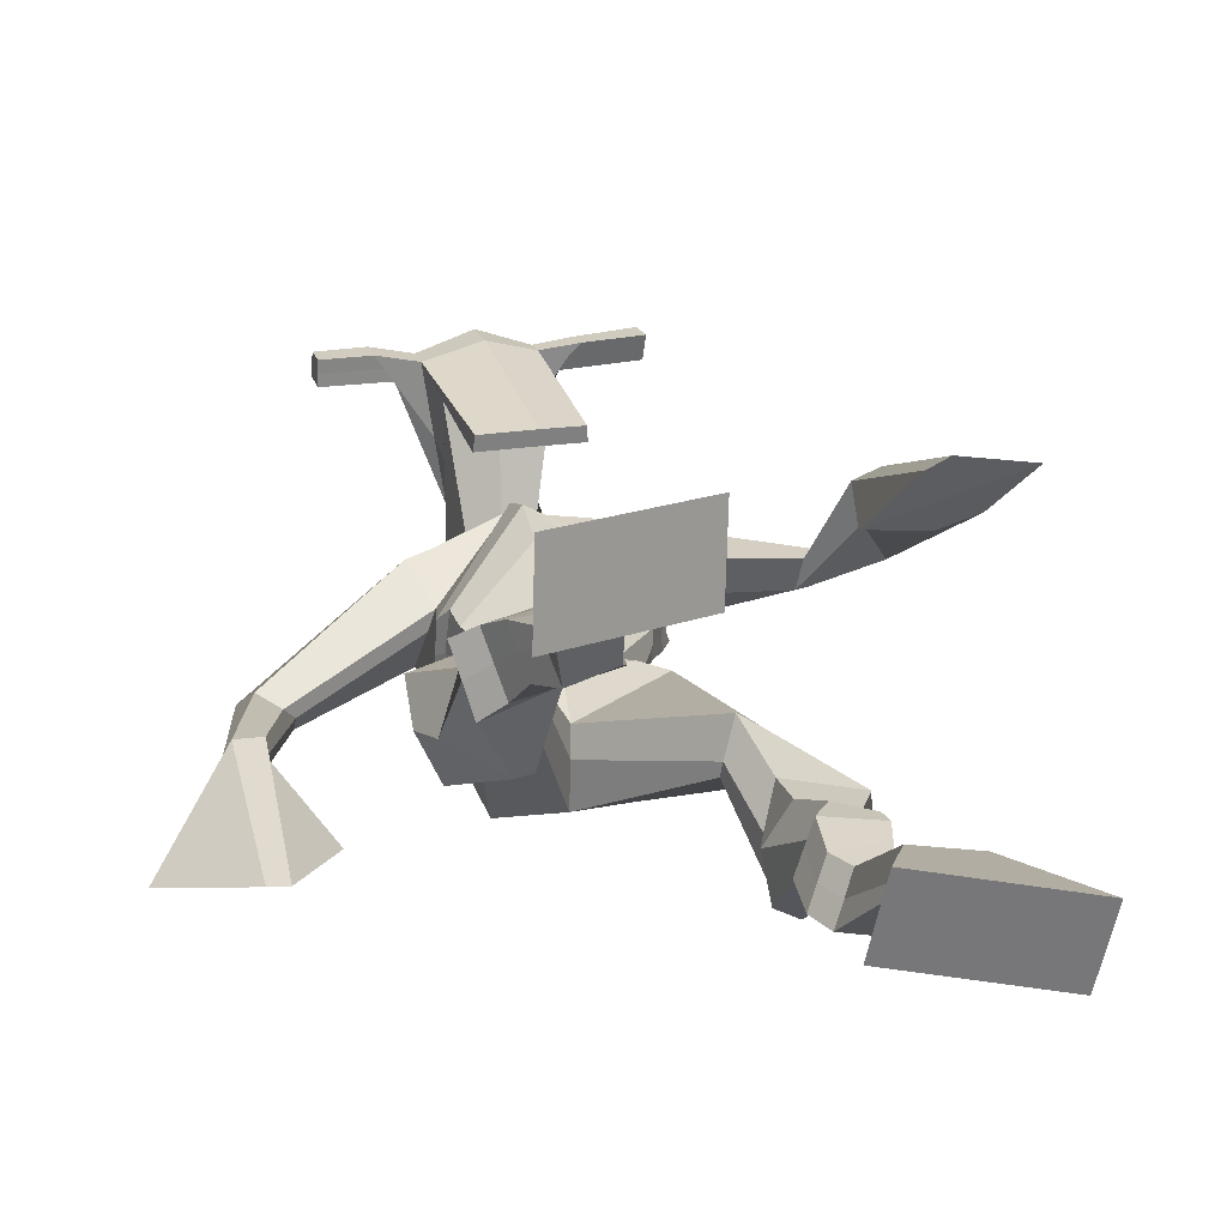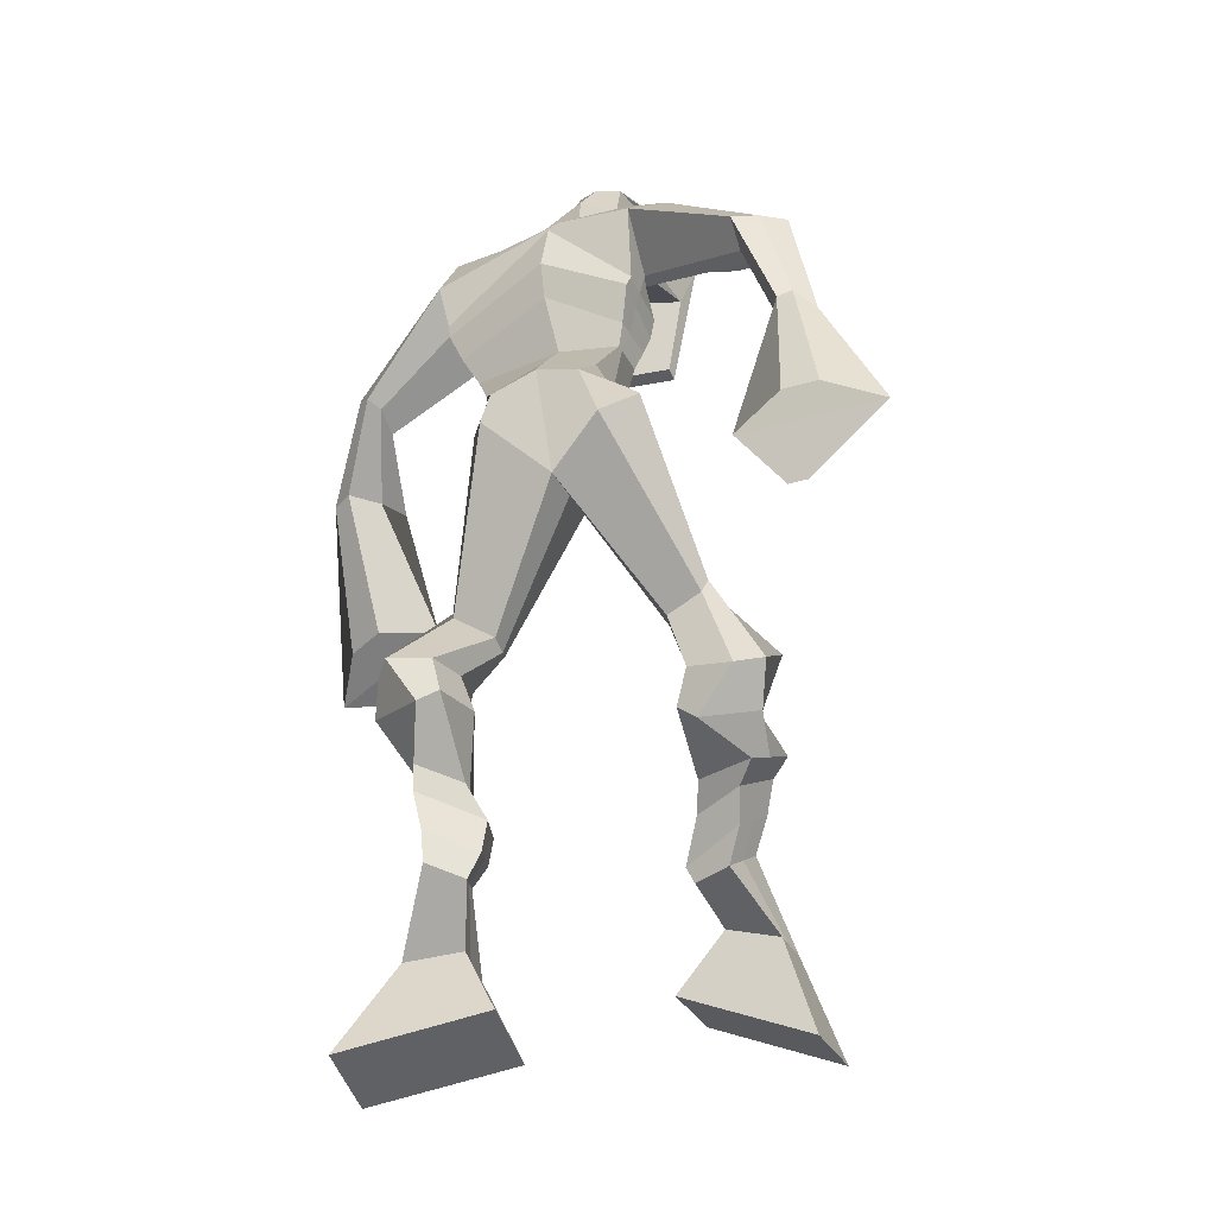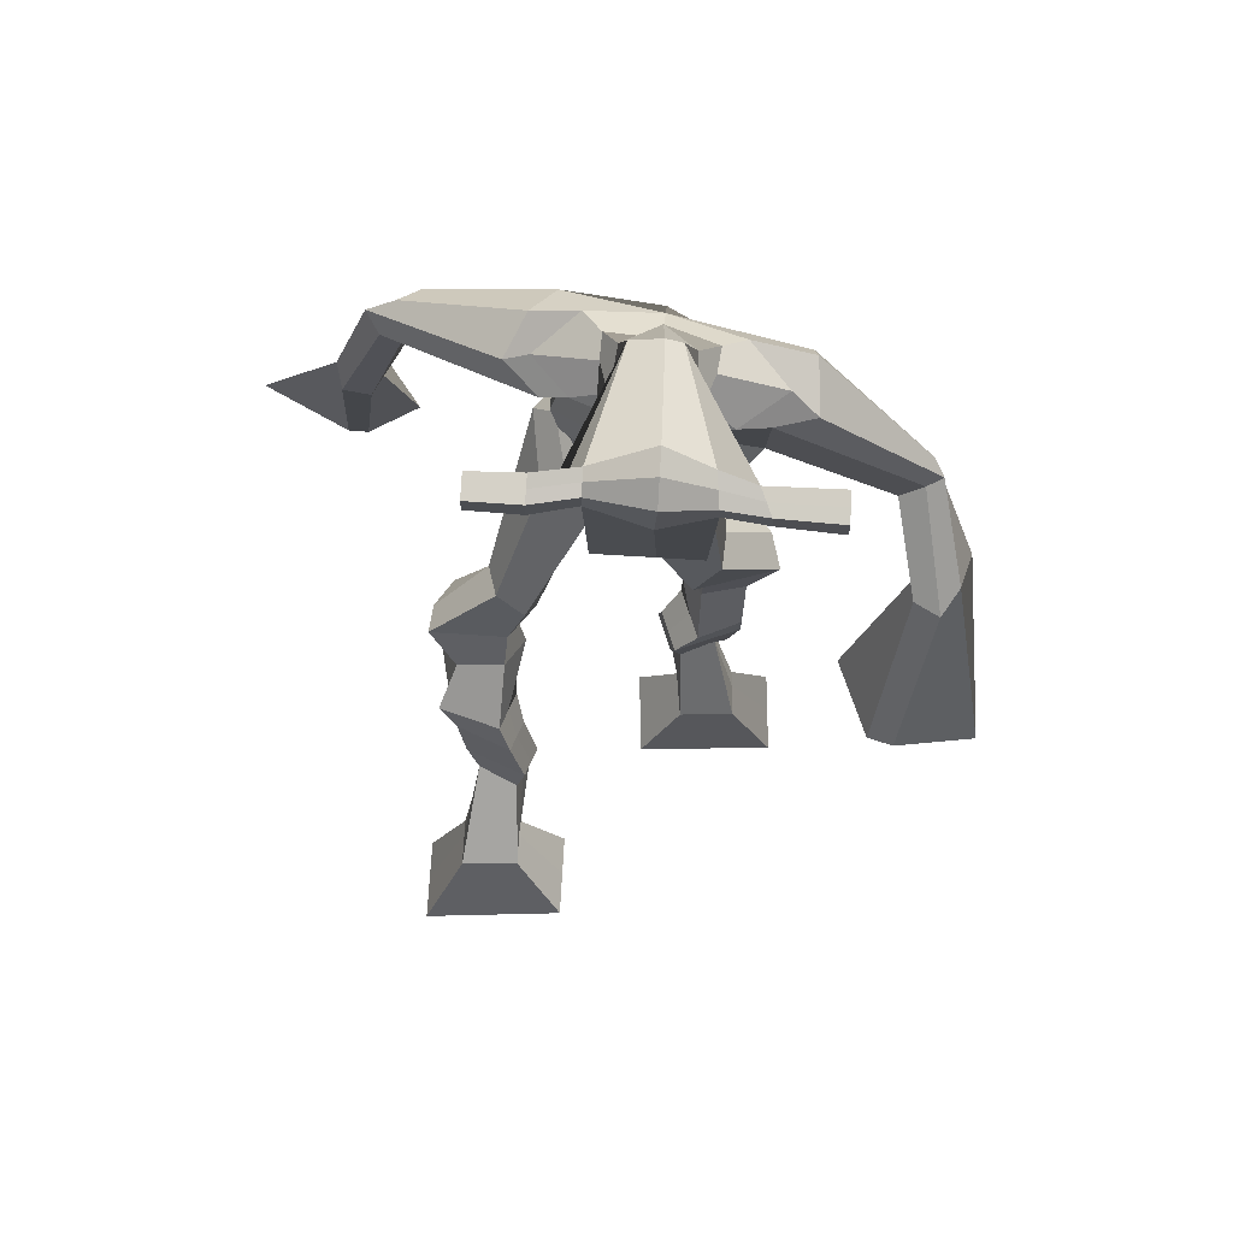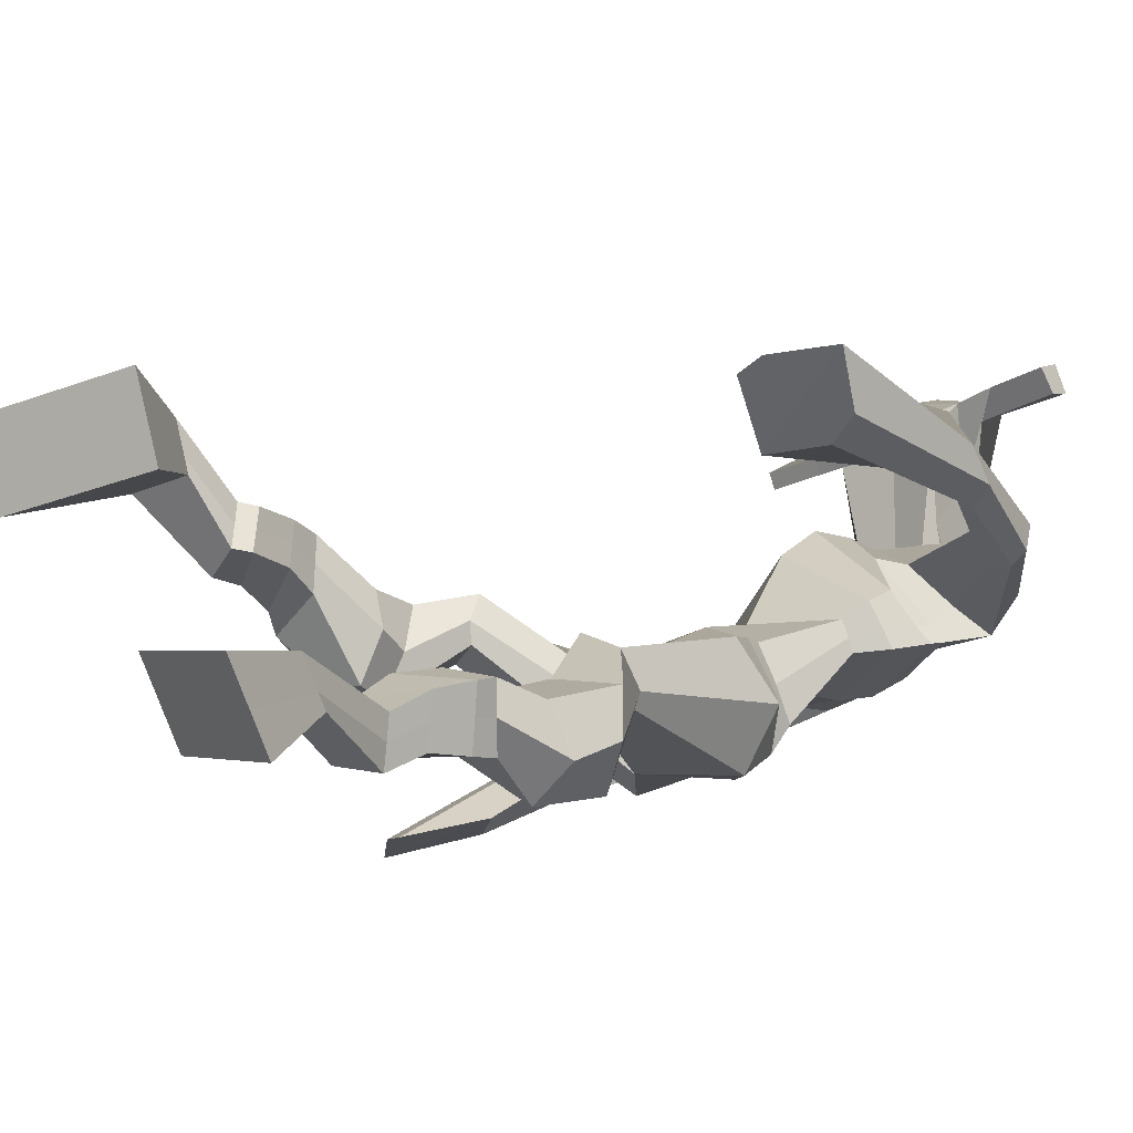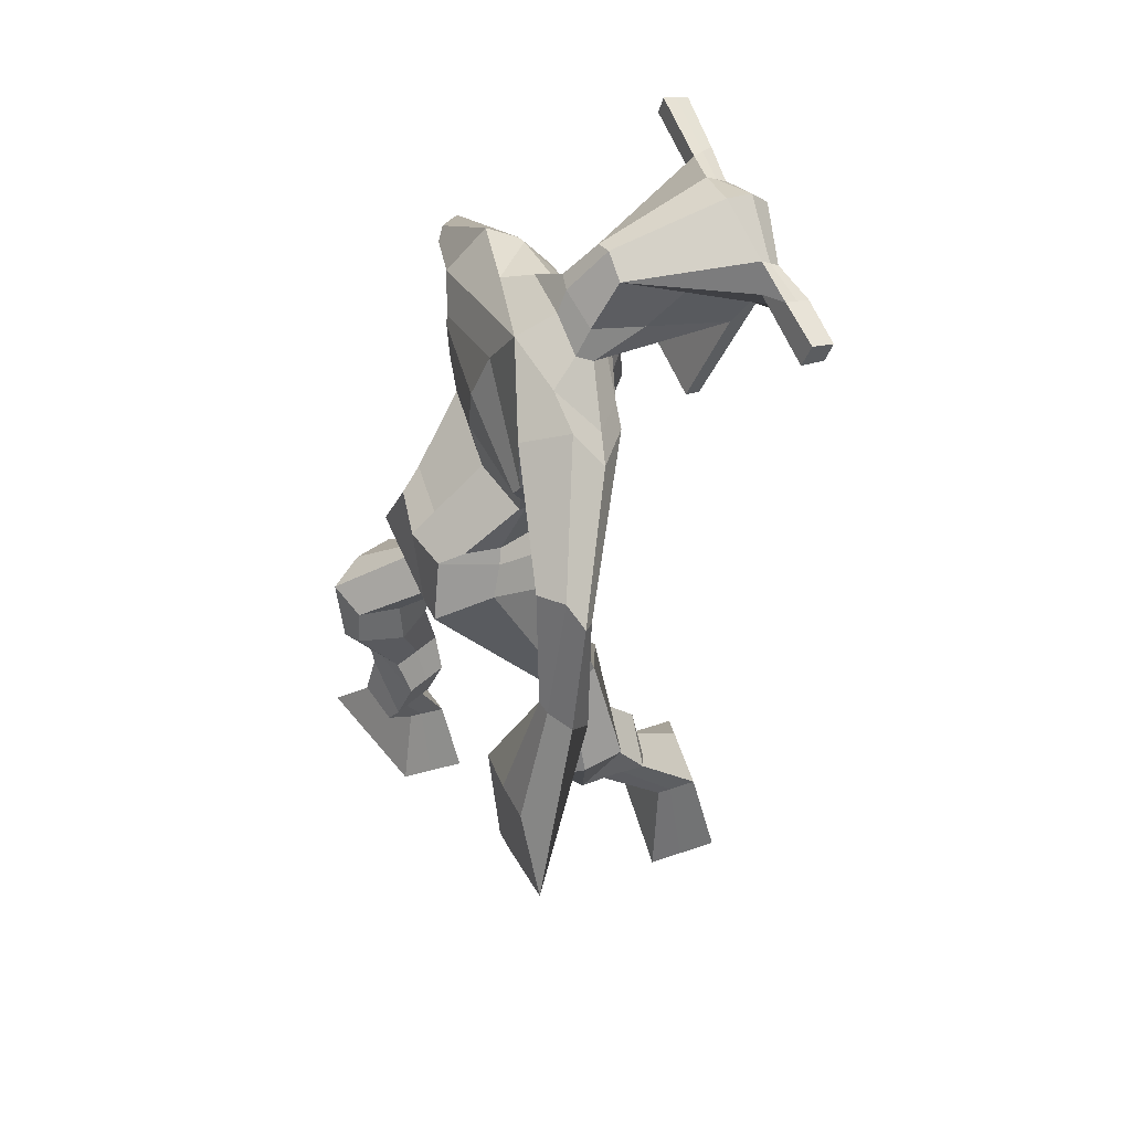
<metadata>
{"format":"obj","ext":"obj","renderer":"f3d","projection":"perspective","resolution":1024,"background":"white","views":[{"elev":4.4,"azim":-19.4,"up":"+Z"},{"elev":-15.9,"azim":-159.2,"up":"+Y"},{"elev":55.2,"azim":-0.5,"up":"+Y"},{"elev":-11.6,"azim":45.7,"up":"+Z"},{"elev":62.5,"azim":-118.0,"up":"+Y"}]}
</metadata>
<code>
o monstruo
v 0.2588 -0.2106 0.07232
v 0.3216 -0.296 0.05341
v 0.2551 -0.2264 0.1335
v 0.3146 -0.3246 0.1616
v 0.179 -0.2262 0.06191
v 0.1226 -0.3564 0.02449
v 0.1752 -0.2429 0.124
v 0.1155 -0.385 0.1327
v 0.2739 -0.1618 -0.003485
v 0.2566 -0.1419 0.05437
v 0.2202 -0.1461 -0.02535
v 0.2032 -0.1248 0.03136
v 0.2851 -0.1411 -0.006444
v 0.2681 -0.1203 0.05058
v 0.2059 -0.0939 -0.02554
v 0.1879 -0.0746 0.03442
v 0.2676 -0.07574 -0.01158
v 0.2496 -0.05644 0.04838
v 0.1983 -0.04963 -0.04759
v 0.1763 -0.02805 0.0259
v 0.2582 -0.03444 -0.03346
v 0.2362 -0.01287 0.04002
v 0.1752 -0.0196 -0.06877
v 0.1515 -0.003219 0.01155
v 0.2537 0.03946 -0.1273
v 0.2451 0.06767 -0.01243
v 0.2262 0.02314 -0.1303
v 0.1783 0.04971 -0.02496
v 0.2366 0.08713 -0.1385
v 0.2509 0.1188 -0.02419
v 0.1739 0.08682 -0.1427
v 0.1431 0.1196 -0.03288
v 0.2867 0.1769 -0.06831
v 0.2768 0.1984 -0.00416
v 0.2344 0.1996 -0.08217
v 0.2386 0.2136 -0.02583
v 0.3893 0.3378 -0.2117
v 0.3826 0.3123 -0.112
v 0.322 0.4093 -0.2248
v 0.3016 0.3932 -0.06364
v 0.4964 -0.2657 -0.2178
v 0.4369 -0.3435 -0.2622
v 0.497 -0.2968 -0.1627
v 0.4385 -0.3995 -0.1651
v 0.577 -0.2772 -0.2272
v 0.6387 -0.3925 -0.2937
v 0.5778 -0.3096 -0.1714
v 0.6403 -0.4485 -0.1966
v 0.4762 -0.1853 -0.2607
v 0.4967 -0.1864 -0.1994
v 0.5304 -0.1632 -0.2716
v 0.5471 -0.1713 -0.2121
v 0.4632 -0.1508 -0.2486
v 0.4806 -0.1589 -0.1885
v 0.5447 -0.1176 -0.248
v 0.5631 -0.1288 -0.1861
v 0.4671 -0.1066 -0.2217
v 0.4855 -0.1178 -0.1598
v 0.5571 -0.06826 -0.2481
v 0.5811 -0.08371 -0.1737
v 0.4955 -0.05933 -0.2272
v 0.5179 -0.07486 -0.1523
v 0.5575 -0.03399 -0.2465
v 0.5814 -0.05734 -0.1679
v 0.5094 0.04905 -0.2776
v 0.521 0.02162 -0.1624
v 0.5364 0.03533 -0.2887
v 0.5864 0.009093 -0.1839
v 0.5263 0.09427 -0.2648
v 0.5234 0.07471 -0.1475
v 0.5853 0.09608 -0.2766
v 0.6306 0.07547 -0.1658
v 0.4895 0.1448 -0.1546
v 0.5044 0.1379 -0.08688
v 0.5425 0.1721 -0.1683
v 0.5437 0.1596 -0.1059
v 0.4882 0.4168 -0.2158
v 0.5203 0.3701 -0.06411
v 0.4558 0.7716 -0.02774
v 0.4357 0.7118 0.09765
v 0.3318 0.7468 -0.08781
v 0.3339 0.6629 -0.01186
v 0.6326 0.6948 -0.03671
v 0.574 0.6142 0.04618
v 0.3591 0.781 -0.02422
v 0.3433 0.7198 0.05444
v 0.2973 0.7746 -0.03041
v 0.3097 0.7078 0.04435
v 0.1671 0.6811 -0.1499
v 0.1416 0.6271 -0.1198
v 0.1355 0.6881 -0.1255
v 0.1141 0.6525 -0.102
v 0.09592 0.5446 -0.1849
v 0.09117 0.4998 -0.1352
v 0.07521 0.5507 -0.1841
v 0.05447 0.5068 -0.1379
v 0.07315 0.3929 -0.2513
v 0.06288 0.2662 -0.2642
v 0.02382 0.3988 -0.2513
v 0.03613 0.2694 -0.2643
v 0.5515 0.7573 0.000824
v 0.5355 0.7039 0.09004
v 0.6308 0.7525 0.02108
v 0.577 0.7 0.08472
v 0.7638 0.5646 0.01041
v 0.7405 0.5206 0.04669
v 0.7819 0.5691 0.02585
v 0.7709 0.55 0.05565
v 0.8091 0.4386 0.04947
v 0.7607 0.4297 0.1407
v 0.8391 0.4295 0.06913
v 0.7936 0.4198 0.1573
v 0.7766 0.2422 0.09202
v 0.7246 0.1517 0.1617
v 0.8272 0.221 0.1128
v 0.7577 0.1555 0.177
v 0.4436 0.8878 0.2592
v 0.4392 0.8489 0.3171
v 0.361 0.8574 0.2628
v 0.3591 0.8348 0.2871
v 0.5031 0.8554 0.2666
v 0.5054 0.8249 0.2977
v 0.5073 0.7515 0.245
v 0.4407 0.7546 0.2416
v 0.3668 0.7409 0.2301
v 0.4003 0.8082 0.04894
v 0.4901 0.8048 0.05791
v 0.4507 0.8317 0.04206
v 0.5064 0.8038 0.2909
v 0.3588 0.8065 0.2767
v 0.4723 0.8639 0.09751
v 0.451 0.8747 0.1003
v 0.4363 0.7975 0.3027
v 0.41 0.8648 0.09363
v 0.2325 0.8458 0.2586
v 0.2303 0.8328 0.2888
v 0.23 0.8038 0.2789
v 0.2323 0.8129 0.2463
v 0.6453 0.843 0.2852
v 0.6427 0.8266 0.3201
v 0.6441 0.7957 0.3102
v 0.6465 0.8151 0.2795
v 0.3466 0.5517 -0.08219
v 0.4282 0.55 -0.09444
v 0.5556 0.5322 -0.06816
v 0.5521 0.5181 -0.02908
v 0.416 0.5024 -0.01984
v 0.3415 0.5342 -0.0365
v 0.3419 0.5849 -0.0815
v 0.5712 0.5449 -0.005854
v 0.333 0.5612 -0.02502
v 0.447 0.6295 -0.101
v 0.5833 0.5718 -0.06206
v 0.4232 0.5602 0.07253
v 0.5626 0.7996 0.3005
v 0.5615 0.8241 0.3084
v 0.5493 0.8388 0.2759
v 0.5319 0.82 0.2659
v 0.3017 0.8468 0.2623
v 0.2993 0.8326 0.2951
v 0.2989 0.8012 0.2844
v 0.3396 0.8195 0.2538
v 0.4431 0.605 0.1986
v 0.4394 0.6139 0.1782
v 0.365 0.6141 0.1721
v 0.5054 0.6126 0.1829
v 0.5013 0.6035 0.2025
v 0.3651 0.6049 0.1923
v 0.4432 0.7529 0.07601
v 0.3825 0.7935 0.0186
v 0.4853 0.749 0.08275
v 0.3967 0.7478 0.07001
v 0.5181 0.7844 0.03341
v 0.4496 0.7923 0.02868
v 0.3301 0.6323 -0.09775
v 0.5762 0.5783 0.01064
v 0.3288 0.5879 -0.007421
v 0.4566 0.6844 -0.09113
v 0.6076 0.6126 -0.0534
v 0.4267 0.6186 0.1107
v 0.3264 0.6457 -0.08968
v 0.5506 0.5825 0.0529
v 0.319 0.6094 -0.01986
v 0.4579 0.7456 -0.06198
v 0.6106 0.6302 -0.05035
v 0.4307 0.6789 0.1106
v 0.419 0.5049 -0.1714
v 0.5066 0.4758 -0.1528
v 0.4045 0.4447 -0.02845
v 0.3486 0.4963 -0.1629
v 0.4829 0.4488 -0.05619
v 0.3592 0.4556 -0.04861
v 0.1193 -0.3697 0.07477
v 0.2575 -0.2154 0.09247
v 0.1778 -0.2317 0.08239
v 0.3183 -0.3093 0.1037
v 0.2647 -0.1511 0.02569
v 0.2112 -0.1353 0.003489
v 0.2764 -0.1305 0.02219
v 0.1969 -0.08425 0.004441
v 0.2586 -0.06609 0.0184
v 0.1873 -0.03884 -0.01085
v 0.2472 -0.02366 0.003284
v 0.1634 -0.01141 -0.02861
v 0.274 0.05441 -0.06362
v 0.1532 0.03501 -0.0895
v 0.2556 0.1023 -0.08125
v 0.1477 0.1038 -0.08847
v 0.2919 0.1693 -0.04133
v 0.2284 0.2171 -0.07249
v 0.3872 0.3268 -0.1531
v 0.2932 0.4541 -0.1493
v 0.6394 -0.4185 -0.2486
v 0.4968 -0.2757 -0.1996
v 0.5772 -0.288 -0.2087
v 0.4377 -0.3695 -0.2171
v 0.487 -0.1855 -0.2299
v 0.5393 -0.1673 -0.2415
v 0.4721 -0.1548 -0.2184
v 0.5539 -0.1232 -0.217
v 0.4763 -0.1122 -0.1907
v 0.5691 -0.07598 -0.2109
v 0.5067 -0.06709 -0.1897
v 0.5695 -0.04567 -0.2072
v 0.4906 0.03413 -0.2134
v 0.6106 0.02462 -0.2487
v 0.5137 0.08408 -0.2054
v 0.6205 0.08518 -0.223
v 0.4867 0.1288 -0.136
v 0.5505 0.183 -0.1517
v 0.5309 0.4303 -0.1365
v 0.3255 0.6673 -0.03896
v 0.6052 0.6598 -0.002637
v 0.2987 0.7445 0.009803
v 0.2658 0.7219 -0.002227
v 0.1597 0.6396 -0.1316
v 0.0982 0.6788 -0.1186
v 0.09694 0.521 -0.1604
v 0.04822 0.5307 -0.1634
v 0.1391 0.3466 -0.2406
v -0.06902 0.3559 -0.2727
v 0.5988 0.7361 0.06013
v 0.6331 0.6978 0.06865
v 0.7405 0.5458 0.00862
v 0.7921 0.5638 0.05295
v 0.7768 0.4344 0.092
v 0.8217 0.4245 0.1166
v 0.6844 0.2341 0.09541
v 0.8663 0.1573 0.1676
v 0.4412 0.8782 0.2941
v 0.3601 0.8461 0.2749
v 0.5043 0.8402 0.2822
v 0.4869 0.7799 0.1368
v 0.3939 0.7699 0.1233
v 0.4906 0.8339 0.1943
v 0.3832 0.8357 0.1849
v 0.2314 0.8393 0.2737
v 0.2311 0.8084 0.2626
v 0.644 0.8348 0.3026
v 0.6453 0.8054 0.2948
v 0.5546 0.5266 -0.0506
v 0.3458 0.5485 -0.07337
v 0.5782 0.5608 -0.0391
v 0.3386 0.5763 -0.06091
v 0.5473 0.8098 0.2832
v 0.5554 0.8314 0.2922
v 0.3192 0.8103 0.2691
v 0.3005 0.8397 0.2787
v 0.379 0.7707 0.04207
v 0.5123 0.7652 0.05867
v 0.5943 0.6008 -0.03134
v 0.3305 0.6133 -0.06132
v 0.602 0.6205 -0.03023
v 0.3239 0.6315 -0.06304
v 0.3433 0.4777 -0.1127
v 0.5029 0.4565 -0.1069
v 0.4141 0.482 -0.2075
v 0.4867 0.4644 -0.1868
v 0.3921 0.3715 -0.06071
v 0.36 0.4792 -0.1965
v 0.4957 0.4168 -0.05631
v 0.3367 0.4249 -0.04614
v 0.5132 0.4447 -0.121
v 0.3224 0.4759 -0.1255
f 1 5 11 9
f 4 3 7 8
f 193 195 5 6
f 193 196 4 8
f 196 194 3 4
f 6 5 1 2
f 198 12 16 200
f 7 3 10 12
f 195 7 12 198
f 194 1 9 197
f 200 16 20 202
f 12 10 14 16
f 9 11 15 13
f 197 9 13 199
f 20 18 22 24
f 16 14 18 20
f 13 15 19 17
f 199 13 17 201
f 21 23 27 25
f 17 19 23 21
f 201 17 21 203
f 202 20 24 204
f 206 28 32 208
f 203 21 25 205
f 204 24 28 206
f 24 22 26 28
f 29 31 35 33
f 28 26 30 32
f 25 27 31 29
f 205 25 29 207
f 209 33 37 211
f 207 29 33 209
f 208 32 36 210
f 32 30 34 36
f 185 184 79 83
f 210 36 40 212
f 36 34 38 40
f 33 35 39 37
f 41 49 51 45
f 44 48 47 43
f 213 46 45 215
f 213 48 44 216
f 216 44 43 214
f 46 42 41 45
f 218 220 56 52
f 47 52 50 43
f 215 218 52 47
f 214 217 49 41
f 220 222 60 56
f 52 56 54 50
f 49 53 55 51
f 217 219 53 49
f 60 64 62 58
f 56 60 58 54
f 53 57 59 55
f 219 221 57 53
f 61 65 67 63
f 57 61 63 59
f 221 223 61 57
f 222 224 64 60
f 226 228 72 68
f 223 225 65 61
f 224 226 68 64
f 64 68 66 62
f 69 73 75 71
f 68 72 70 66
f 65 69 71 67
f 225 227 69 65
f 229 211 37 73
f 227 229 73 69
f 228 230 76 72
f 72 76 74 70
f 184 181 81 79
f 230 231 78 76
f 76 78 38 74
f 73 37 77 75
f 268 159 135 257
f 133 129 122 118
f 186 182 84 80
f 274 183 82 232
f 273 185 83 233
f 183 186 80 82
f 234 235 88 86
f 82 88 92 90
f 82 80 86 88
f 79 81 87 85
f 90 92 96 94
f 235 87 91 237
f 232 82 90 236
f 87 81 89 91
f 95 93 97 99
f 236 90 94 238
f 91 89 93 95
f 237 91 95 239
f 240 98 100 241
f 239 95 99 241
f 94 96 100 98
f 238 94 98 240
f 242 102 104 243
f 83 79 101 103
f 80 84 104 102
f 104 84 106 108
f 108 106 110 112
f 83 103 107 105
f 233 83 105 244
f 243 104 108 245
f 109 111 115 113
f 245 108 112 247
f 105 107 111 109
f 244 105 109 246
f 248 113 115 249
f 246 109 113 248
f 112 110 114 116
f 247 112 116 249
f 250 117 119 251
f 250 118 122 252
f 156 155 141 140
f 131 132 117 121
f 132 134 119 117
f 130 133 118 120
f 172 169 124 125
f 174 170 126 128
f 173 174 128 127
f 270 173 127 253
f 169 171 123 124
f 269 172 125 254
f 129 133 163 167
f 128 126 134 132
f 127 128 132 131
f 253 127 131 255
f 130 125 165 168
f 254 125 130 256
f 258 137 136 257
f 161 160 136 137
f 267 161 137 258
f 159 162 138 135
f 260 142 139 259
f 158 157 139 142
f 266 156 140 259
f 265 158 142 260
f 192 189 147 148
f 276 188 145 261
f 275 192 148 262
f 189 191 146 147
f 187 190 143 144
f 188 187 144 145
f 148 147 154 151
f 261 145 153 263
f 262 148 151 264
f 147 146 150 154
f 144 143 149 152
f 145 144 152 153
f 255 131 158 265
f 252 122 156 266
f 131 121 157 158
f 122 129 155 156
f 119 134 162 159
f 256 130 161 267
f 130 120 160 161
f 251 119 159 268
f 165 164 163 168
f 164 166 167 163
f 133 130 168 163
f 123 129 167 166
f 124 123 166 164
f 125 124 164 165
f 234 86 172 269
f 80 102 171 169
f 242 101 173 270
f 101 79 174 173
f 79 85 170 174
f 86 80 169 172
f 151 154 180 177
f 263 153 179 271
f 264 151 177 272
f 154 150 176 180
f 152 149 175 178
f 153 152 178 179
f 177 180 186 183
f 271 179 185 273
f 272 177 183 274
f 180 176 182 186
f 178 175 181 184
f 179 178 184 185
f 278 277 187 188
f 277 280 190 187
f 279 281 191 189
f 284 282 192 275
f 283 278 188 276
f 282 279 189 192
f 281 283 276 191
f 280 284 275 190
f 175 272 274 181
f 176 271 273 182
f 149 264 272 175
f 150 263 271 176
f 102 242 270 171
f 85 234 269 170
f 120 251 268 160
f 134 256 267 162
f 121 252 266 157
f 129 255 265 155
f 143 262 264 149
f 146 261 263 150
f 190 275 262 143
f 191 276 261 146
f 155 265 260 141
f 157 266 259 139
f 141 260 259 140
f 162 267 258 138
f 138 258 257 135
f 126 254 256 134
f 123 253 255 129
f 170 269 254 126
f 171 270 253 123
f 117 250 252 121
f 118 250 251 120
f 111 247 249 115
f 110 246 248 114
f 114 248 249 116
f 106 244 246 110
f 107 245 247 111
f 103 243 245 107
f 84 233 244 106
f 101 242 243 103
f 93 238 240 97
f 96 239 241 100
f 97 240 241 99
f 92 237 239 96
f 89 236 238 93
f 81 232 236 89
f 88 235 237 92
f 85 87 235 234
f 182 273 233 84
f 181 274 232 81
f 160 268 257 136
f 75 77 231 230
f 71 75 230 228
f 70 74 229 227
f 74 38 211 229
f 66 70 227 225
f 63 67 226 224
f 62 66 225 223
f 67 71 228 226
f 59 63 224 222
f 58 62 223 221
f 54 58 221 219
f 50 54 219 217
f 55 59 222 220
f 43 50 217 214
f 45 51 218 215
f 51 55 220 218
f 42 216 214 41
f 46 213 216 42
f 48 213 215 47
f 35 210 212 39
f 31 208 210 35
f 30 207 209 34
f 34 209 211 38
f 26 205 207 30
f 23 204 206 27
f 22 203 205 26
f 27 206 208 31
f 19 202 204 23
f 18 201 203 22
f 14 199 201 18
f 10 197 199 14
f 15 200 202 19
f 3 194 197 10
f 5 195 198 11
f 11 198 200 15
f 2 1 194 196
f 6 2 196 193
f 8 7 195 193
f 39 212 284 280
f 78 231 283 281
f 40 38 279 282
f 231 77 278 283
f 212 40 282 284
f 38 78 281 279
f 37 39 280 277
f 77 37 277 278

</code>
